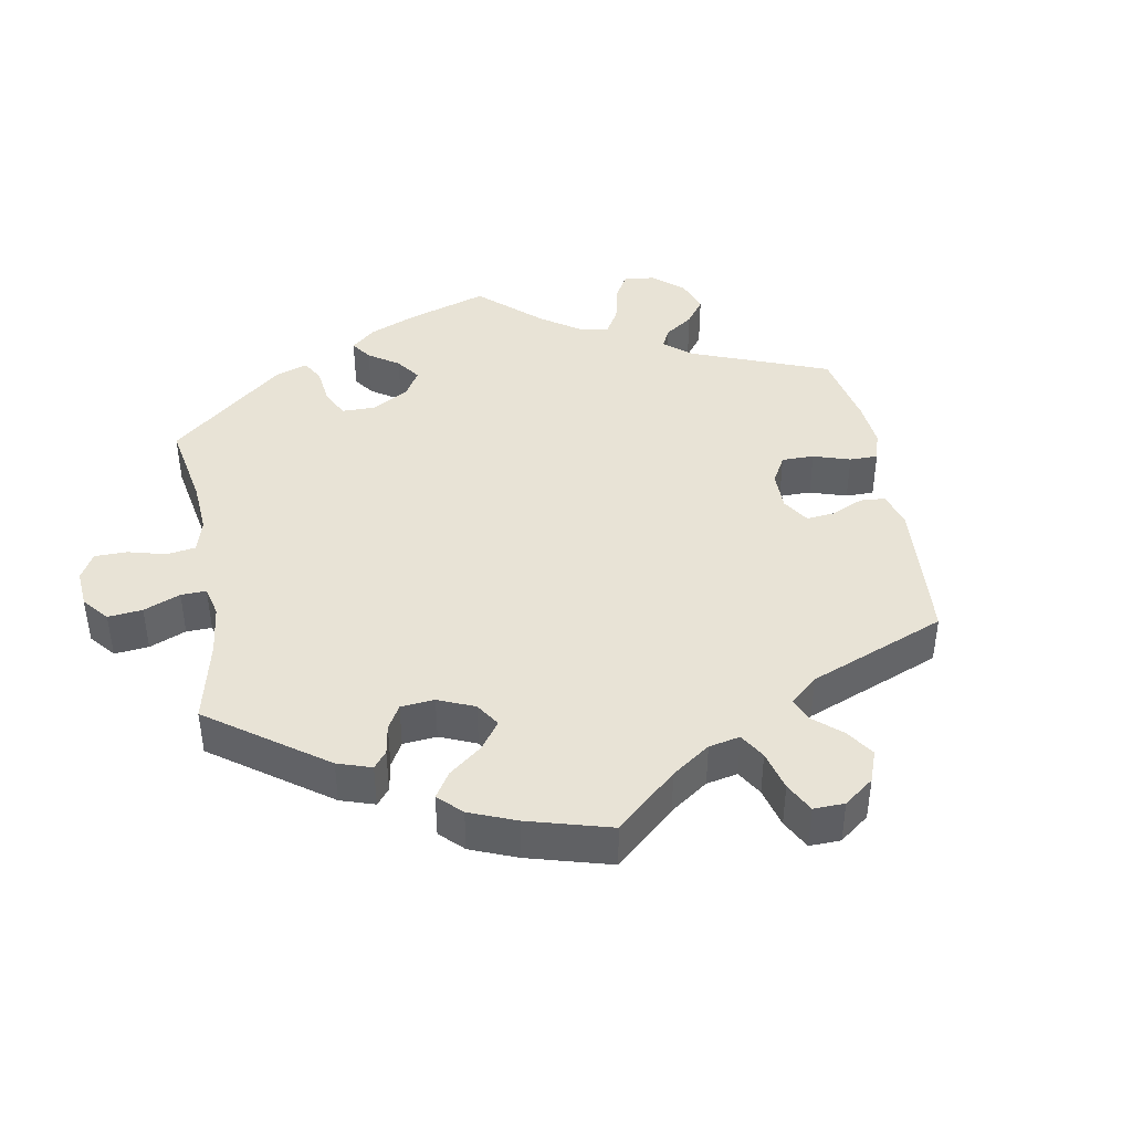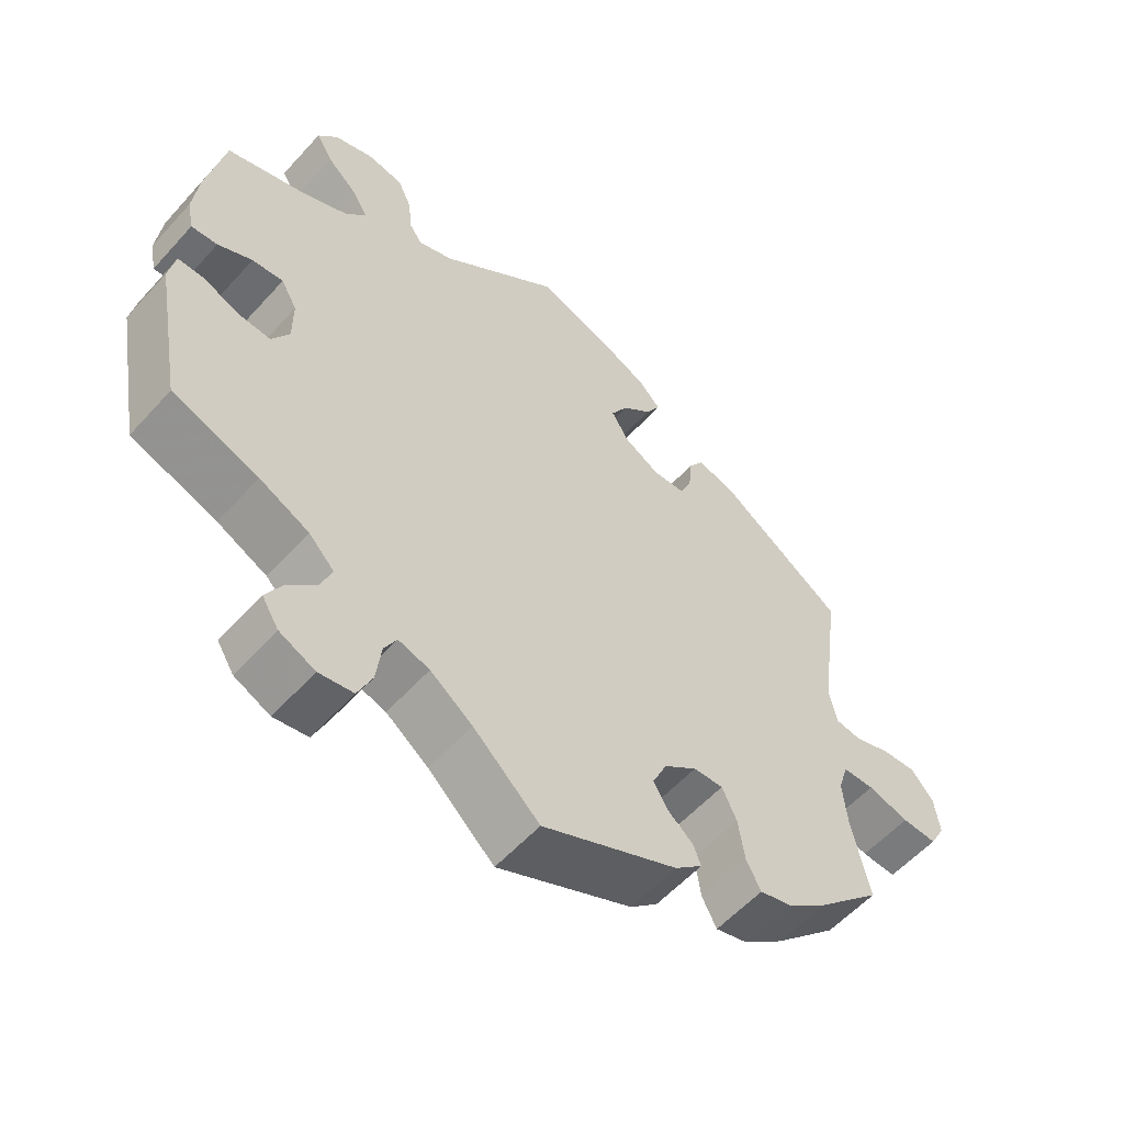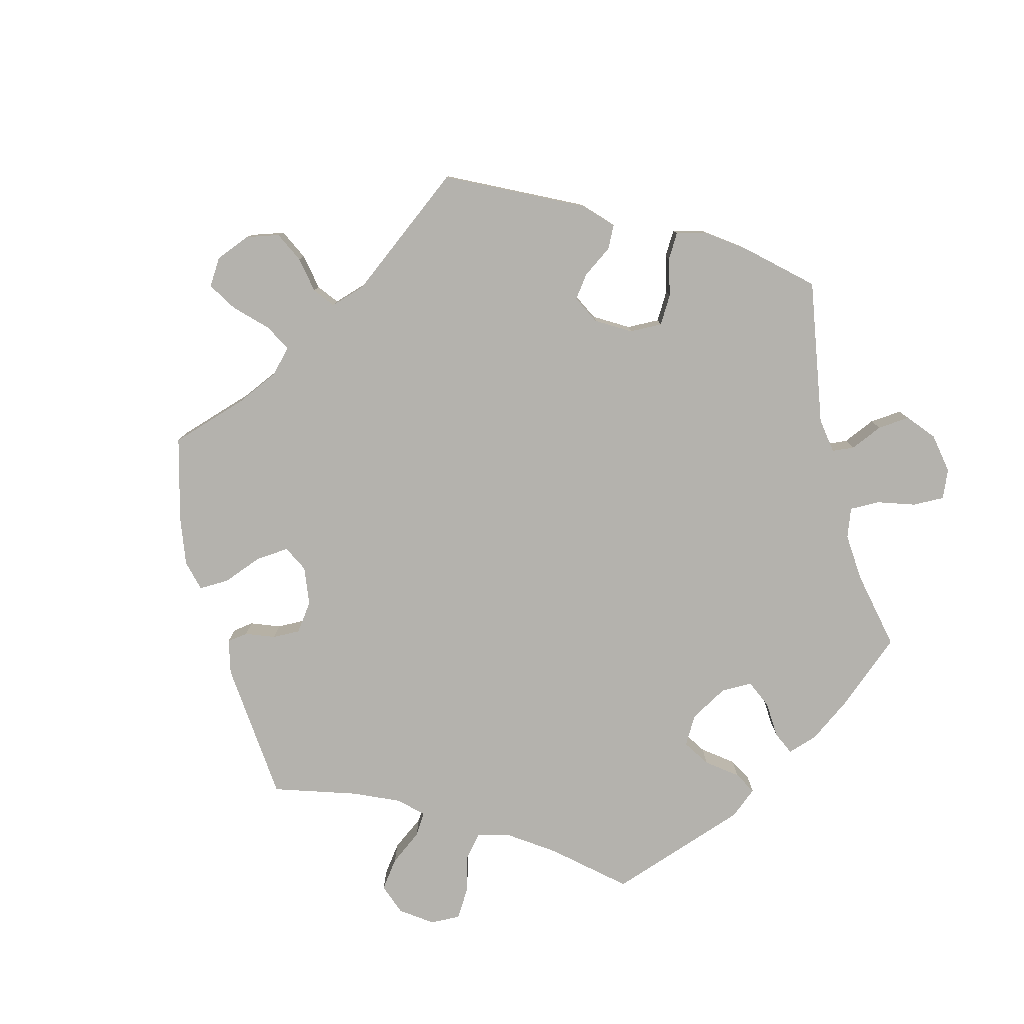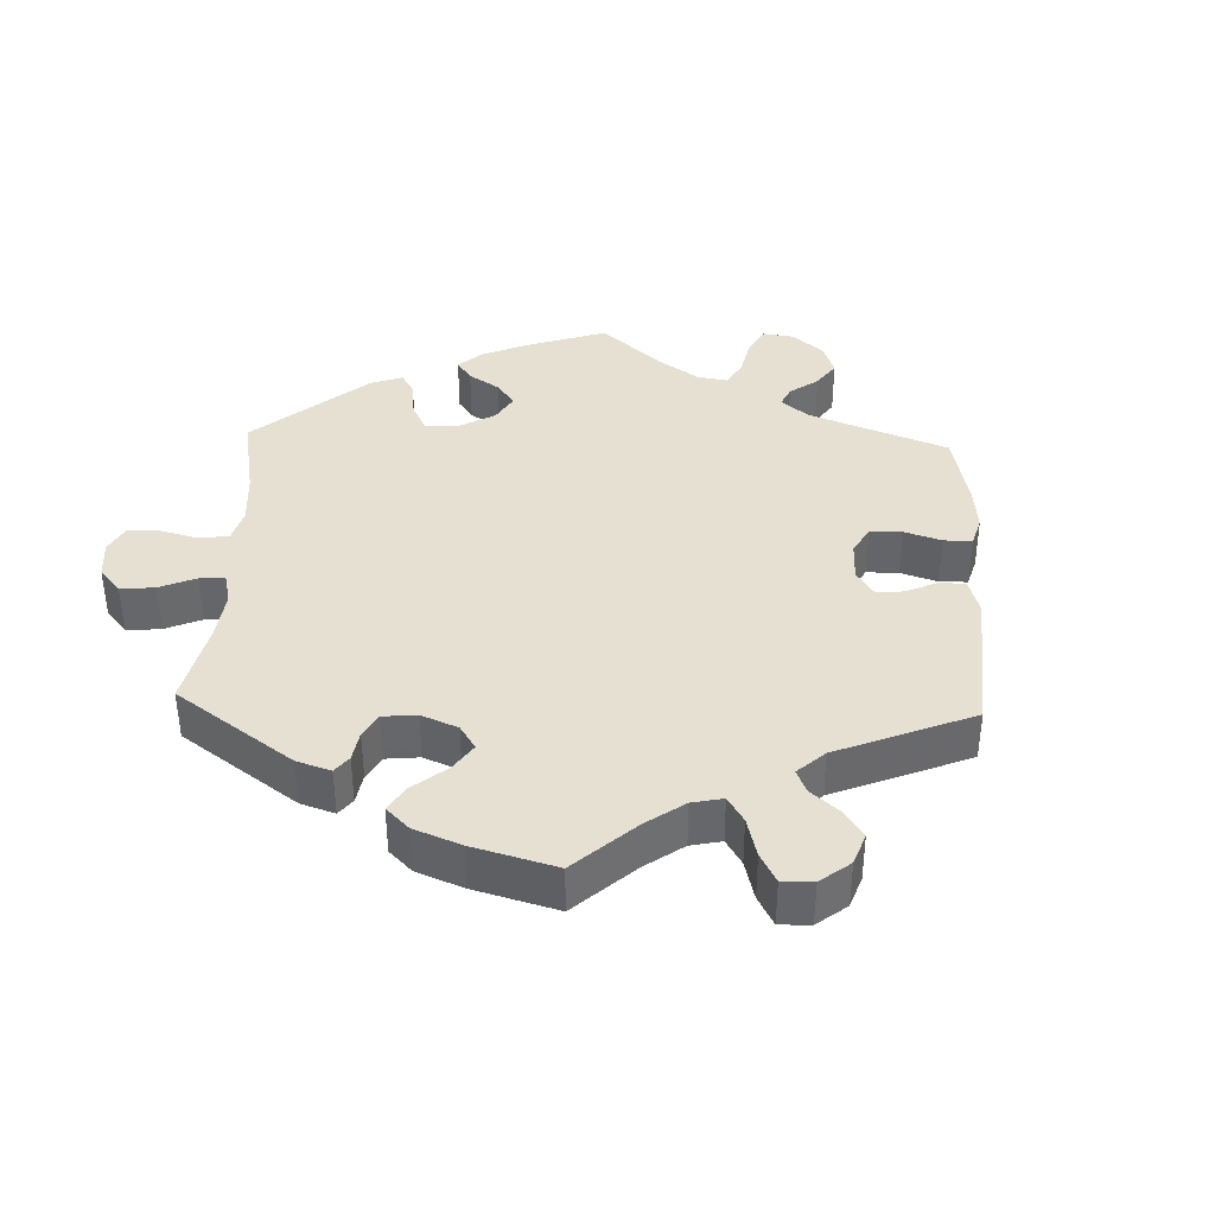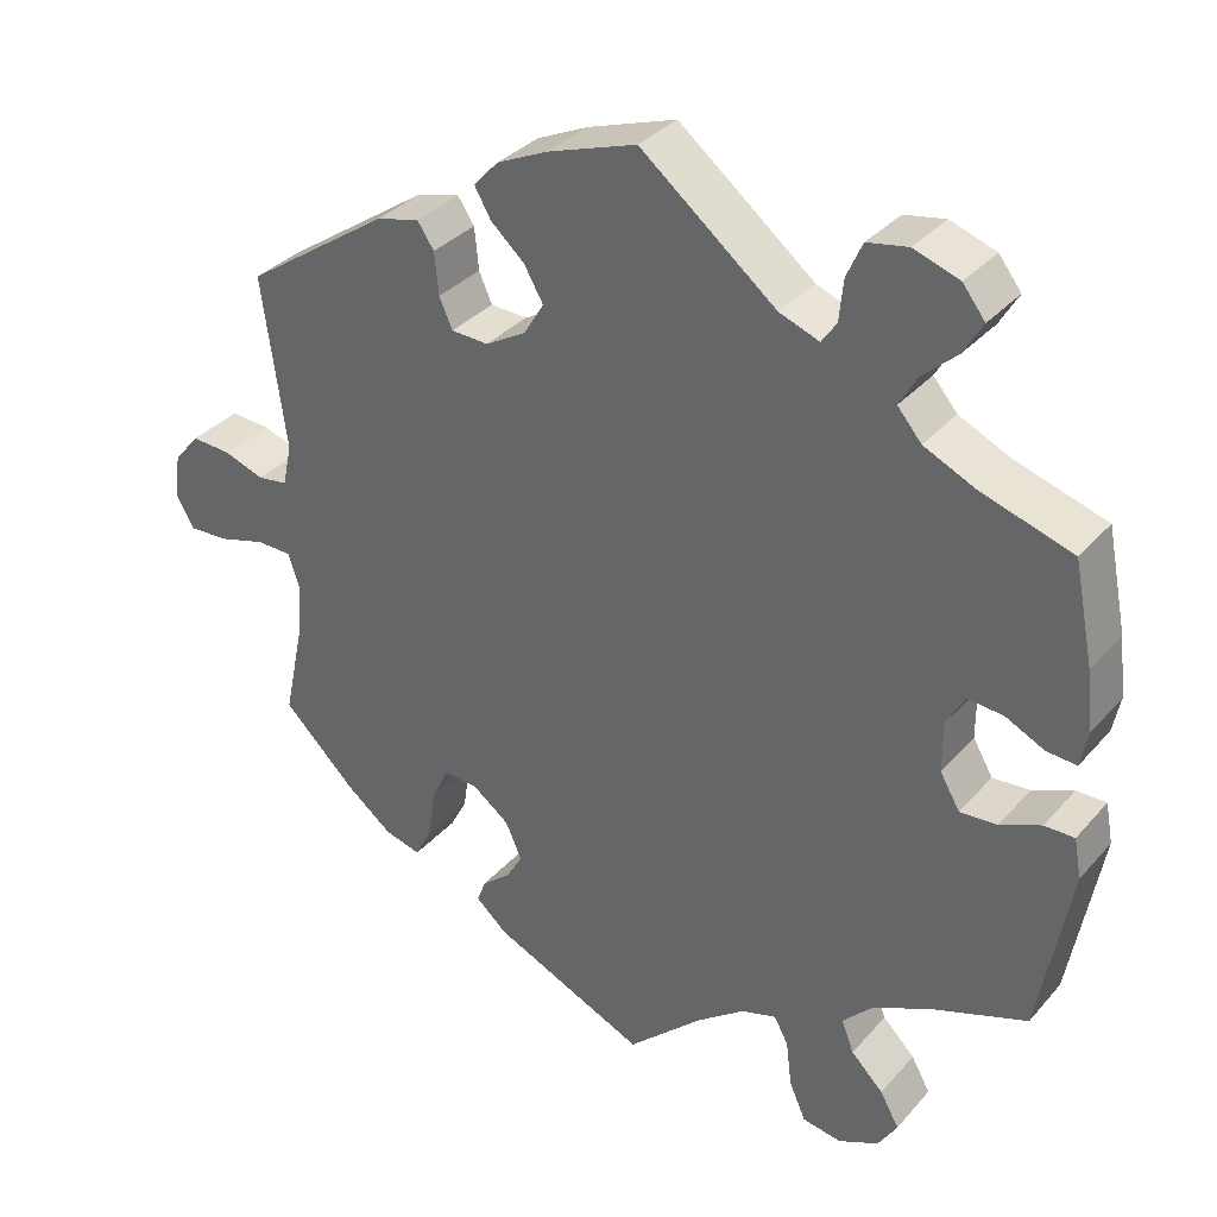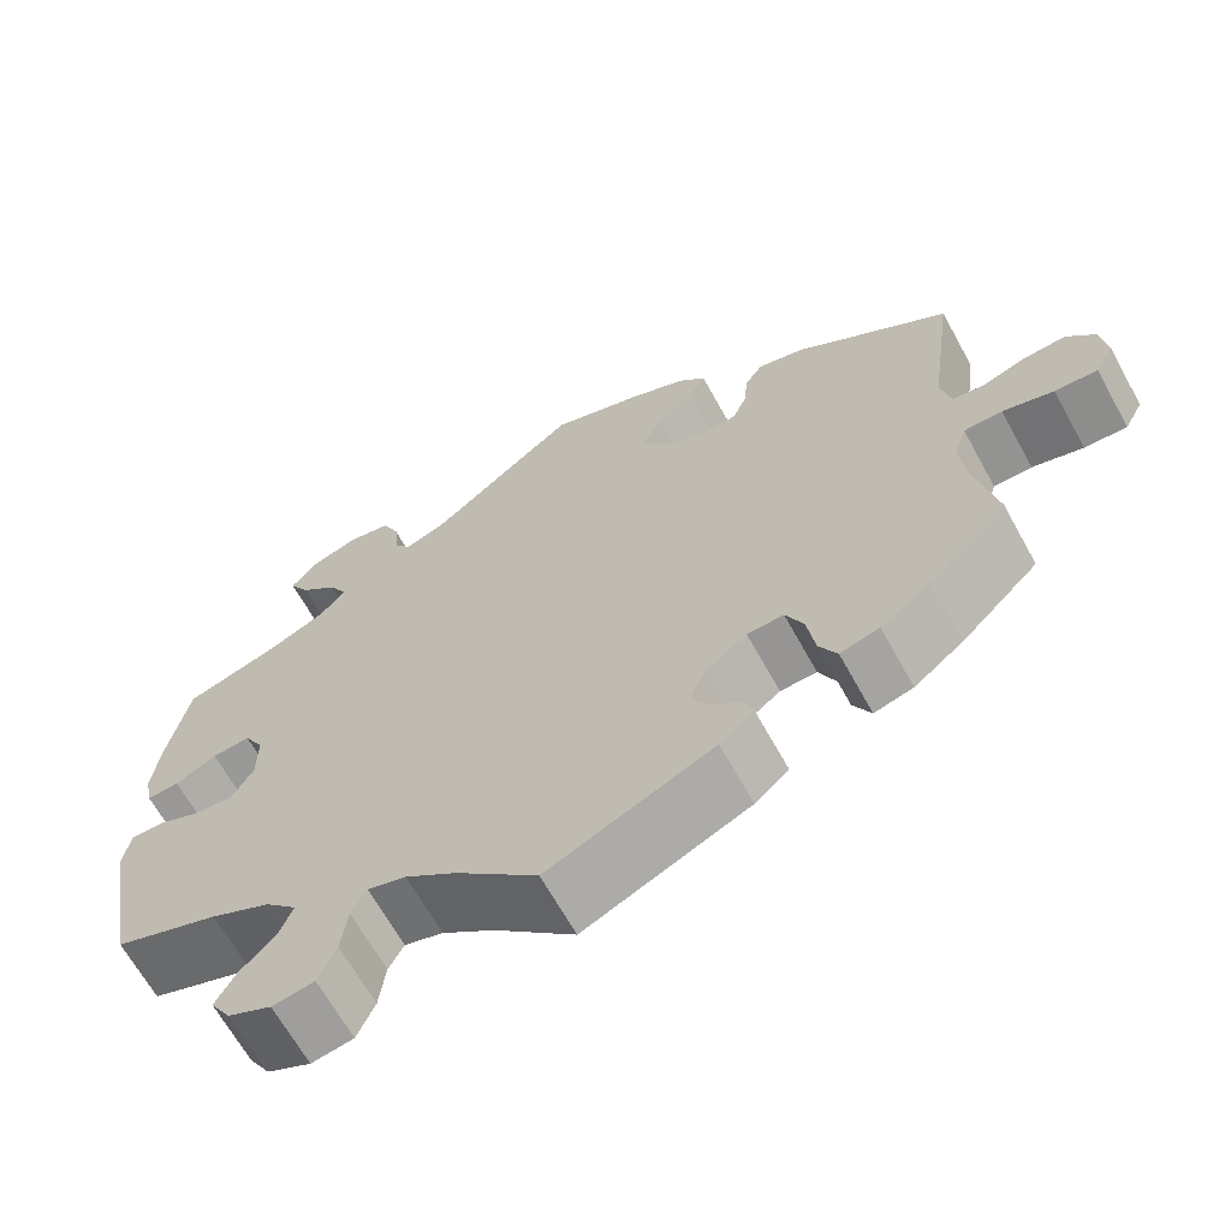
<metadata>
{"format":"obj","ext":"obj","renderer":"f3d","projection":"perspective","resolution":1024,"background":"white","views":[{"elev":41.9,"azim":-130.2,"up":"+Y"},{"elev":-56.9,"azim":138.6,"up":"+Z"},{"elev":-79.5,"azim":-46.1,"up":"+Y"},{"elev":38.3,"azim":-117.8,"up":"+Y"},{"elev":33.8,"azim":34.5,"up":"+Z"},{"elev":-65.9,"azim":-151.1,"up":"+Z"}]}
</metadata>
<code>
v 0.164 0.07 0.446
v 0.212 0.07 0.428
v 0.23 0.07 0.454
v 0.235 0.07 0.504
v 0.254 0.07 0.546
v 0.303 0.07 0.555
v 0.358 0.07 0.536
v 0.385 0.07 0.501
v 0.362 0.07 0.462
v 0.32 0.07 0.424
v 0.299 0.07 0.387
v 0.328 0.07 0.353
v 0.39 0.07 0.324
v 0.5 0.07 0.289
v 0.524 0.07 0.169
v 0.532 0.07 0.098
v 0.523 0.07 0.054
v 0.487 0.07 0.057
v 0.44 0.07 0.08
v 0.397 0.07 0.084
v 0.375 0.07 0.045
v 0.375 0.07 -0.016
v 0.399 0.07 -0.057
v 0.444 0.07 -0.054
v 0.493 0.07 -0.033
v 0.529 0.07 -0.033
v 0.538 0.07 -0.081
v 0.5 0.07 -0.289
v 0.382 0.07 -0.331
v 0.314 0.07 -0.364
v 0.279 0.07 -0.4
v 0.294 0.07 -0.439
v 0.333 0.07 -0.478
v 0.356 0.07 -0.519
v 0.333 0.07 -0.556
v 0.284 0.07 -0.579
v 0.237 0.07 -0.571
v 0.217 0.07 -0.526
v 0.21 0.07 -0.47
v 0.193 0.07 -0.438
v 0.15 0.07 -0.451
v 0.092 0.07 -0.494
v 0.001 0.07 -0.578
v -0.185 0.07 -0.494
v -0.223 0.07 -0.46
v -0.212 0.07 -0.432
v -0.178 0.07 -0.404
v -0.158 0.07 -0.37
v -0.178 0.07 -0.326
v -0.223 0.07 -0.292
v -0.264 0.07 -0.29
v -0.284 0.07 -0.333
v -0.293 0.07 -0.393
v -0.313 0.07 -0.431
v -0.357 0.07 -0.419
v -0.413 0.07 -0.375
v -0.501 0.07 -0.289
v -0.477 0.07 -0.176
v -0.471 0.07 -0.11
v -0.485 0.07 -0.067
v -0.528 0.07 -0.066
v -0.585 0.07 -0.082
v -0.633 0.07 -0.084
v -0.654 0.07 -0.045
v -0.647 0.07 0.008
v -0.616 0.07 0.045
v -0.568 0.07 0.042
v -0.519 0.07 0.025
v -0.483 0.07 0.03
v -0.472 0.07 0.081
v -0.501 0.07 0.289
v -0.326 0.07 0.408
v -0.274 0.07 0.421
v -0.254 0.07 0.391
v -0.249 0.07 0.34
v -0.233 0.07 0.304
v -0.188 0.07 0.302
v -0.139 0.07 0.33
v -0.115 0.07 0.37
v -0.138 0.07 0.41
v -0.179 0.07 0.447
v -0.199 0.07 0.482
v -0.169 0.07 0.514
v -0.108 0.07 0.542
v 0 0.07 0.578
v 0.164 0 0.446
v 0.212 0 0.428
v 0.23 0 0.454
v 0.235 0 0.504
v 0.254 0 0.546
v 0.303 0 0.555
v 0.358 0 0.536
v 0.385 0 0.501
v 0.362 0 0.462
v 0.32 0 0.424
v 0.299 0 0.387
v 0.328 0 0.353
v 0.39 0 0.324
v 0.5 0 0.289
v 0.524 0 0.169
v 0.532 0 0.098
v 0.523 0 0.054
v 0.487 0 0.057
v 0.44 0 0.08
v 0.397 0 0.084
v 0.375 0 0.045
v 0.375 0 -0.016
v 0.399 0 -0.057
v 0.444 0 -0.054
v 0.493 0 -0.033
v 0.529 0 -0.033
v 0.538 0 -0.081
v 0.5 0 -0.289
v 0.382 0 -0.331
v 0.314 0 -0.364
v 0.279 0 -0.4
v 0.294 0 -0.439
v 0.333 0 -0.478
v 0.356 0 -0.519
v 0.333 0 -0.556
v 0.284 0 -0.579
v 0.237 0 -0.571
v 0.217 0 -0.526
v 0.21 0 -0.47
v 0.193 0 -0.438
v 0.15 0 -0.451
v 0.092 0 -0.494
v 0.001 0 -0.578
v -0.185 0 -0.494
v -0.223 0 -0.46
v -0.212 0 -0.432
v -0.178 0 -0.404
v -0.158 0 -0.37
v -0.178 0 -0.326
v -0.223 0 -0.292
v -0.264 0 -0.29
v -0.284 0 -0.333
v -0.293 0 -0.393
v -0.313 0 -0.431
v -0.357 0 -0.419
v -0.413 0 -0.375
v -0.501 0 -0.289
v -0.477 0 -0.176
v -0.471 0 -0.11
v -0.485 0 -0.067
v -0.528 0 -0.066
v -0.585 0 -0.082
v -0.633 0 -0.084
v -0.654 0 -0.045
v -0.647 0 0.008
v -0.616 0 0.045
v -0.568 0 0.042
v -0.519 0 0.025
v -0.483 0 0.03
v -0.472 0 0.081
v -0.501 0 0.289
v -0.326 0 0.408
v -0.274 0 0.421
v -0.254 0 0.391
v -0.249 0 0.34
v -0.233 0 0.304
v -0.188 0 0.302
v -0.139 0 0.33
v -0.115 0 0.37
v -0.138 0 0.41
v -0.179 0 0.447
v -0.199 0 0.482
v -0.169 0 0.514
v -0.108 0 0.542
v 0 0 0.578
f 84 85 1
f 83 84 1 2
f 80 81 82 83
f 79 80 83 2
f 78 79 2
f 77 78 2
f 72 73 74 75
f 70 71 72 75
f 69 70 75 76
f 65 66 67 68
f 63 64 65 68
f 61 62 63 68
f 60 61 68 69
f 59 60 69 76
f 55 56 57 58
f 52 53 54 55
f 51 52 55 58
f 50 51 58 59
f 44 45 46 47
f 42 43 44 47
f 41 42 47 48
f 40 41 48 49
f 36 37 38 39
f 36 39 40
f 35 36 40
f 32 33 34 35
f 31 32 35 40
f 30 31 40 49
f 26 27 28 29
f 24 25 26 29
f 23 24 29 30
f 22 23 30 49
f 16 17 18 19
f 16 19 20
f 13 14 15 16
f 12 13 16 20
f 11 12 20 21
f 7 8 9 10
f 7 10 11
f 6 7 11
f 3 4 5 6
f 2 3 6 11
f 77 2 11 21
f 50 59 76 77
f 49 50 77
f 21 22 49 77
f 86 170 169
f 87 86 169 168
f 168 167 166 165
f 87 168 165 164
f 87 164 163
f 87 163 162
f 160 159 158 157
f 160 157 156 155
f 161 160 155 154
f 153 152 151 150
f 153 150 149 148
f 153 148 147 146
f 154 153 146 145
f 161 154 145 144
f 143 142 141 140
f 140 139 138 137
f 143 140 137 136
f 144 143 136 135
f 132 131 130 129
f 132 129 128 127
f 133 132 127 126
f 134 133 126 125
f 124 123 122 121
f 125 124 121
f 125 121 120
f 120 119 118 117
f 125 120 117 116
f 134 125 116 115
f 114 113 112 111
f 114 111 110 109
f 115 114 109 108
f 134 115 108 107
f 104 103 102 101
f 105 104 101
f 101 100 99 98
f 105 101 98 97
f 106 105 97 96
f 95 94 93 92
f 96 95 92
f 96 92 91
f 91 90 89 88
f 96 91 88 87
f 106 96 87 162
f 162 161 144 135
f 162 135 134
f 162 134 107 106
f 1 86 87 2
f 2 87 88 3
f 3 88 89 4
f 4 89 90 5
f 5 90 91 6
f 6 91 92 7
f 7 92 93 8
f 8 93 94 9
f 9 94 95 10
f 10 95 96 11
f 11 96 97 12
f 12 97 98 13
f 13 98 99 14
f 14 99 100 15
f 15 100 101 16
f 16 101 102 17
f 17 102 103 18
f 18 103 104 19
f 19 104 105 20
f 20 105 106 21
f 21 106 107 22
f 22 107 108 23
f 23 108 109 24
f 24 109 110 25
f 25 110 111 26
f 26 111 112 27
f 27 112 113 28
f 28 113 114 29
f 29 114 115 30
f 30 115 116 31
f 31 116 117 32
f 32 117 118 33
f 33 118 119 34
f 34 119 120 35
f 35 120 121 36
f 36 121 122 37
f 37 122 123 38
f 38 123 124 39
f 39 124 125 40
f 40 125 126 41
f 41 126 127 42
f 42 127 128 43
f 43 128 129 44
f 44 129 130 45
f 45 130 131 46
f 46 131 132 47
f 47 132 133 48
f 48 133 134 49
f 49 134 135 50
f 50 135 136 51
f 51 136 137 52
f 52 137 138 53
f 53 138 139 54
f 54 139 140 55
f 55 140 141 56
f 56 141 142 57
f 57 142 143 58
f 58 143 144 59
f 59 144 145 60
f 60 145 146 61
f 61 146 147 62
f 62 147 148 63
f 63 148 149 64
f 64 149 150 65
f 65 150 151 66
f 66 151 152 67
f 67 152 153 68
f 68 153 154 69
f 69 154 155 70
f 70 155 156 71
f 71 156 157 72
f 72 157 158 73
f 73 158 159 74
f 74 159 160 75
f 75 160 161 76
f 76 161 162 77
f 77 162 163 78
f 78 163 164 79
f 79 164 165 80
f 80 165 166 81
f 81 166 167 82
f 82 167 168 83
f 83 168 169 84
f 84 169 170 85
f 85 170 86 1

</code>
